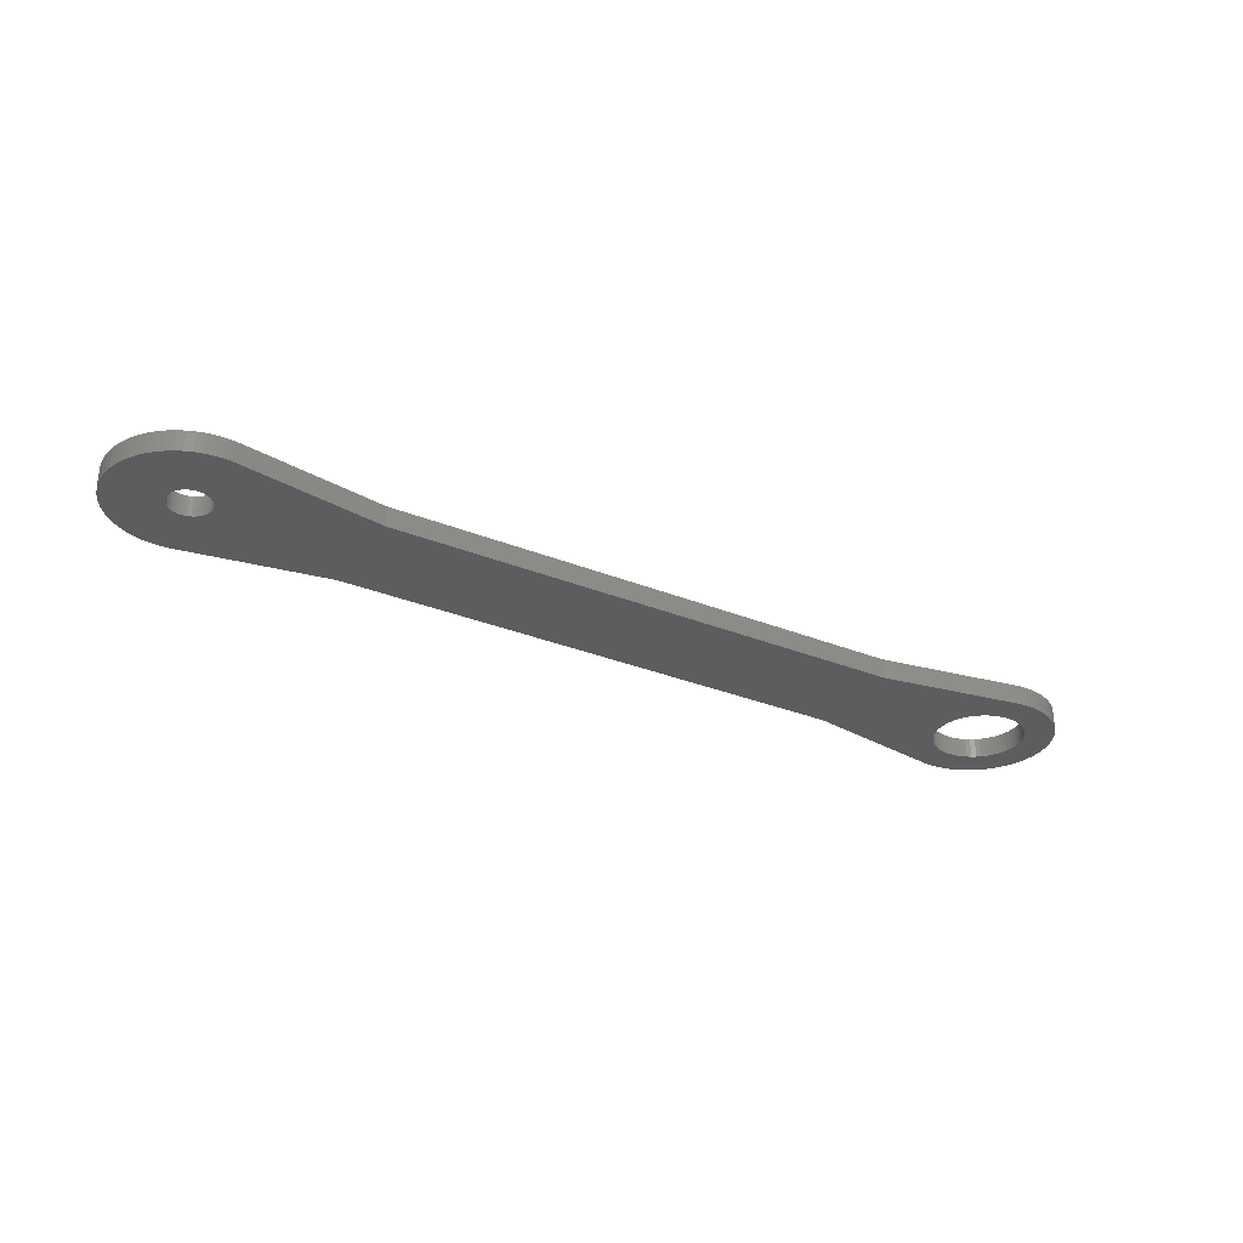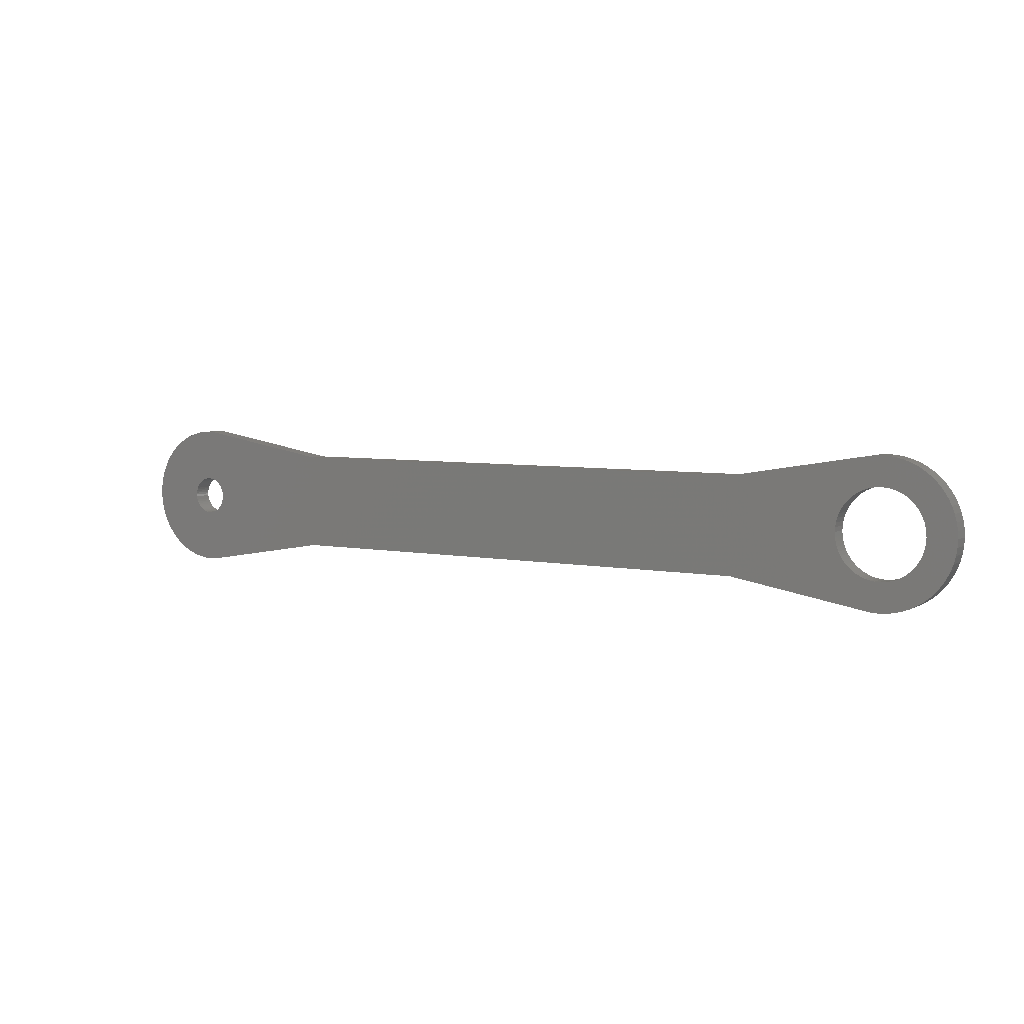
<metadata>
{"format":"stl","ext":"stl","renderer":"f3d","projection":"perspective","resolution":1024,"background":"white","views":[{"elev":-30.4,"azim":149.5,"up":"+Z"},{"elev":5.5,"azim":-148.5,"up":"+Y"}]}
</metadata>
<code>
# stl→obj: 388 verts, 780 faces
v -7.336 -1.559 0
v -7.459 -0.784 2
v -7.459 -0.784 0
v -7.336 -1.559 2
v 4.475 0.4704 0
v 15.39 5 0
v 4.5 0 0
v 4.402 0.9356 0
v 4.28 1.391 0
v 4.111 1.83 0
v 3.897 2.25 0
v 3.641 2.645 0
v 3.344 3.011 0
v 1.559 7.336 0
v 3.011 3.344 0
v 2.645 3.641 0
v 2.25 3.897 0
v 1.83 4.111 0
v 1.391 4.28 0
v 0.9356 4.402 0
v 0.784 7.459 0
v 0.4704 4.475 0
v 0 4.5 0
v 0 7.5 0
v -0.4704 4.475 0
v -0.784 7.459 0
v -0.9356 4.402 0
v -1.559 7.336 0
v -1.391 4.28 0
v -2.318 7.133 0
v -1.83 4.111 0
v -3.051 6.852 0
v -2.25 3.897 0
v -3.75 6.495 0
v -2.645 3.641 0
v -4.408 6.068 0
v -3.011 3.344 0
v -5.018 5.574 0
v -3.344 3.011 0
v -5.574 5.018 0
v -3.641 2.645 0
v -6.068 4.408 0
v -3.897 2.25 0
v -6.495 3.75 0
v -4.111 1.83 0
v -6.852 3.051 0
v -4.28 1.391 0
v -7.133 2.318 0
v -4.402 0.9356 0
v -7.336 1.559 0
v -4.475 0.4704 0
v -7.459 0.784 0
v -4.5 0 0
v -4.111 -1.83 0
v -6.852 -3.051 0
v -4.28 -1.391 0
v -7.133 -2.318 0
v -4.402 -0.9356 0
v -4.475 -0.4704 0
v -7.5 0 0
v 84.5 0 0
v 90 0 0
v 89.96 -0.784 0
v 84.49 -0.2091 0
v 89.84 -1.559 0
v 89.96 0.784 0
v 84.46 -0.4158 0
v 89.63 -2.318 0
v 84.49 0.2091 0
v 84.4 -0.618 0
v 89.35 -3.051 0
v 89.84 1.559 0
v 84.33 -0.8135 0
v 89 -3.75 0
v 84.46 0.4158 0
v 84.23 -1 0
v 88.57 -4.408 0
v 89.63 2.318 0
v 84.12 -1.176 0
v 88.07 -5.018 0
v 84.4 0.618 0
v 83.99 -1.338 0
v 87.52 -5.574 0
v 89.35 3.051 0
v 83.84 -1.486 0
v 86.91 -6.068 0
v 84.33 0.8135 0
v 83.68 -1.618 0
v 86.25 -6.495 0
v 89 3.75 0
v 83.5 -1.732 0
v 85.55 -6.852 0
v 84.23 1 0
v 83.31 -1.827 0
v 84.82 -7.133 0
v 88.57 4.408 0
v 84.12 1.176 0
v 83.12 -1.902 0
v 84.06 -7.336 0
v 82.92 -1.956 0
v 83.28 -7.459 0
v 82.71 -1.989 0
v 82.5 -7.5 0
v 82.5 -2 0
v 82.29 -1.989 0
v 81.72 -7.459 0
v 82.08 -1.956 0
v 80.94 -7.336 0
v 81.88 -1.902 0
v 81.69 -1.827 0
v 81.5 -1.732 0
v 81.32 -1.618 0
v 81.16 -1.486 0
v 81.01 -1.338 0
v 80.88 -1.176 0
v 80.77 -1 0
v 67.11 -5 0
v 80.67 -0.8135 0
v 80.6 -0.618 0
v 80.54 -0.4158 0
v 80.51 -0.2091 0
v 80.5 0 0
v 88.07 5.018 0
v 83.99 1.338 0
v 87.52 5.574 0
v 83.84 1.486 0
v 86.91 6.068 0
v 83.68 1.618 0
v 86.25 6.495 0
v 83.5 1.732 0
v 85.55 6.852 0
v 83.31 1.827 0
v 84.82 7.133 0
v 83.12 1.902 0
v 84.06 7.336 0
v 82.92 1.956 0
v 83.28 7.459 0
v 82.71 1.989 0
v 82.5 2 0
v 82.5 7.5 0
v 82.29 1.989 0
v 81.72 7.459 0
v 82.08 1.956 0
v 80.94 7.336 0
v 81.88 1.902 0
v 81.69 1.827 0
v 81.5 1.732 0
v 81.32 1.618 0
v 81.16 1.486 0
v 81.01 1.338 0
v 80.88 1.176 0
v 80.77 1 0
v 67.11 5 0
v 80.67 0.8135 0
v 80.6 0.618 0
v 80.54 0.4158 0
v 80.51 0.2091 0
v 15.39 -5 0
v 4.475 -0.4704 0
v 4.402 -0.9356 0
v 4.28 -1.391 0
v 4.111 -1.83 0
v 3.897 -2.25 0
v 3.641 -2.645 0
v 3.344 -3.011 0
v 1.559 -7.336 0
v 3.011 -3.344 0
v 2.645 -3.641 0
v 2.25 -3.897 0
v 1.83 -4.111 0
v 1.391 -4.28 0
v 0.9356 -4.402 0
v 0.784 -7.459 0
v 0.4704 -4.475 0
v 0 -7.5 0
v 0 -4.5 0
v -0.4704 -4.475 0
v -0.784 -7.459 0
v -0.9356 -4.402 0
v -1.559 -7.336 0
v -1.391 -4.28 0
v -2.318 -7.133 0
v -1.83 -4.111 0
v -3.051 -6.852 0
v -2.25 -3.897 0
v -3.75 -6.495 0
v -2.645 -3.641 0
v -4.408 -6.068 0
v -3.011 -3.344 0
v -5.018 -5.574 0
v -3.344 -3.011 0
v -5.574 -5.018 0
v -3.641 -2.645 0
v -6.068 -4.408 0
v -3.897 -2.25 0
v -6.495 -3.75 0
v 0.784 -7.459 2
v 0 -7.5 2
v -5.574 5.018 2
v -6.068 4.408 2
v -4.408 -6.068 2
v -5.018 -5.574 2
v -0.784 -7.459 2
v -7.459 0.784 2
v -7.5 0 2
v 4.475 -0.4704 2
v 15.39 -5 2
v 4.5 0 2
v 4.402 -0.9356 2
v 4.28 -1.391 2
v 4.111 -1.83 2
v 3.897 -2.25 2
v 3.641 -2.645 2
v 3.344 -3.011 2
v 1.559 -7.336 2
v 3.011 -3.344 2
v 2.645 -3.641 2
v 2.25 -3.897 2
v 1.83 -4.111 2
v 1.391 -4.28 2
v 0.9356 -4.402 2
v 0.4704 -4.475 2
v 0 -4.5 2
v -0.4704 -4.475 2
v -0.9356 -4.402 2
v -1.559 -7.336 2
v -1.391 -4.28 2
v -2.318 -7.133 2
v -1.83 -4.111 2
v -3.051 -6.852 2
v -2.25 -3.897 2
v -3.75 -6.495 2
v -2.645 -3.641 2
v -3.011 -3.344 2
v -3.344 -3.011 2
v -5.574 -5.018 2
v -3.641 -2.645 2
v -6.068 -4.408 2
v -3.897 -2.25 2
v -6.495 -3.75 2
v -4.111 -1.83 2
v -6.852 -3.051 2
v -4.28 -1.391 2
v -7.133 -2.318 2
v -4.402 -0.9356 2
v -4.475 -0.4704 2
v -4.5 0 2
v -4.111 1.83 2
v -6.852 3.051 2
v -4.28 1.391 2
v -7.133 2.318 2
v -4.402 0.9356 2
v -7.336 1.559 2
v -4.475 0.4704 2
v 84.5 0 2
v 90 0 2
v 89.96 0.784 2
v 84.49 0.2091 2
v 89.84 1.559 2
v 89.96 -0.784 2
v 84.46 0.4158 2
v 89.63 2.318 2
v 84.49 -0.2091 2
v 84.4 0.618 2
v 89.35 3.051 2
v 89.84 -1.559 2
v 84.33 0.8135 2
v 89 3.75 2
v 84.46 -0.4158 2
v 84.23 1 2
v 88.57 4.408 2
v 89.63 -2.318 2
v 84.12 1.176 2
v 88.07 5.018 2
v 84.4 -0.618 2
v 83.99 1.338 2
v 87.52 5.574 2
v 89.35 -3.051 2
v 83.84 1.486 2
v 86.91 6.068 2
v 84.33 -0.8135 2
v 83.68 1.618 2
v 86.25 6.495 2
v 89 -3.75 2
v 83.5 1.732 2
v 85.55 6.852 2
v 84.23 -1 2
v 83.31 1.827 2
v 84.82 7.133 2
v 88.57 -4.408 2
v 84.12 -1.176 2
v 83.12 1.902 2
v 84.06 7.336 2
v 82.92 1.956 2
v 83.28 7.459 2
v 82.71 1.989 2
v 82.5 7.5 2
v 82.5 2 2
v 82.29 1.989 2
v 81.72 7.459 2
v 82.08 1.956 2
v 80.94 7.336 2
v 81.88 1.902 2
v 81.69 1.827 2
v 81.5 1.732 2
v 81.32 1.618 2
v 81.16 1.486 2
v 81.01 1.338 2
v 80.88 1.176 2
v 80.77 1 2
v 67.11 5 2
v 80.67 0.8135 2
v 80.6 0.618 2
v 80.54 0.4158 2
v 80.51 0.2091 2
v 80.5 0 2
v 88.07 -5.018 2
v 83.99 -1.338 2
v 87.52 -5.574 2
v 83.84 -1.486 2
v 86.91 -6.068 2
v 83.68 -1.618 2
v 86.25 -6.495 2
v 83.5 -1.732 2
v 85.55 -6.852 2
v 83.31 -1.827 2
v 84.82 -7.133 2
v 83.12 -1.902 2
v 84.06 -7.336 2
v 82.92 -1.956 2
v 83.28 -7.459 2
v 82.71 -1.989 2
v 82.5 -2 2
v 82.5 -7.5 2
v 82.29 -1.989 2
v 81.72 -7.459 2
v 82.08 -1.956 2
v 80.94 -7.336 2
v 81.88 -1.902 2
v 81.69 -1.827 2
v 81.5 -1.732 2
v 81.32 -1.618 2
v 81.16 -1.486 2
v 81.01 -1.338 2
v 80.88 -1.176 2
v 80.77 -1 2
v 67.11 -5 2
v 80.67 -0.8135 2
v 80.6 -0.618 2
v 80.54 -0.4158 2
v 80.51 -0.2091 2
v 15.39 5 2
v 4.475 0.4704 2
v 4.402 0.9356 2
v 4.28 1.391 2
v 4.111 1.83 2
v 3.897 2.25 2
v 3.641 2.645 2
v 3.344 3.011 2
v 1.559 7.336 2
v 3.011 3.344 2
v 2.645 3.641 2
v 2.25 3.897 2
v 1.83 4.111 2
v 1.391 4.28 2
v 0.9356 4.402 2
v 0.784 7.459 2
v 0.4704 4.475 2
v 0 7.5 2
v 0 4.5 2
v -0.4704 4.475 2
v -0.784 7.459 2
v -0.9356 4.402 2
v -1.559 7.336 2
v -1.391 4.28 2
v -2.318 7.133 2
v -1.83 4.111 2
v -3.051 6.852 2
v -2.25 3.897 2
v -3.75 6.495 2
v -2.645 3.641 2
v -4.408 6.068 2
v -3.011 3.344 2
v -5.018 5.574 2
v -3.344 3.011 2
v -3.641 2.645 2
v -3.897 2.25 2
v -6.495 3.75 2
f 1 2 3
f 2 1 4
f 5 6 7
f 8 6 5
f 9 6 8
f 10 6 9
f 11 6 10
f 12 6 11
f 13 6 12
f 14 13 15
f 14 15 16
f 14 16 17
f 14 17 18
f 13 14 6
f 19 14 18
f 20 14 19
f 20 21 14
f 22 21 20
f 23 21 22
f 23 24 21
f 25 24 23
f 25 26 24
f 27 26 25
f 28 27 29
f 27 28 26
f 30 29 31
f 32 31 33
f 29 30 28
f 34 33 35
f 36 35 37
f 31 32 30
f 38 37 39
f 40 39 41
f 33 34 32
f 42 41 43
f 44 43 45
f 46 45 47
f 48 47 49
f 35 36 34
f 50 49 51
f 52 51 53
f 54 55 56
f 37 38 36
f 57 56 55
f 39 40 38
f 56 57 58
f 41 42 40
f 1 58 57
f 43 44 42
f 58 1 59
f 45 46 44
f 3 59 1
f 47 48 46
f 59 3 53
f 49 50 48
f 60 53 3
f 51 52 50
f 53 60 52
f 61 62 63
f 64 63 65
f 62 61 66
f 67 65 68
f 69 66 61
f 70 68 71
f 66 69 72
f 73 71 74
f 75 72 69
f 76 74 77
f 72 75 78
f 79 77 80
f 81 78 75
f 82 80 83
f 78 81 84
f 85 83 86
f 87 84 81
f 88 86 89
f 84 87 90
f 91 89 92
f 93 90 87
f 94 92 95
f 90 93 96
f 97 96 93
f 63 64 61
f 65 67 64
f 68 70 67
f 71 73 70
f 74 76 73
f 77 79 76
f 98 95 99
f 80 82 79
f 83 85 82
f 86 88 85
f 89 91 88
f 92 94 91
f 100 99 101
f 95 98 94
f 99 100 98
f 101 102 100
f 103 102 101
f 103 104 102
f 103 105 104
f 106 105 103
f 105 106 107
f 108 107 106
f 107 108 109
f 109 108 110
f 110 108 111
f 111 108 112
f 112 108 113
f 113 108 114
f 108 115 114
f 108 116 115
f 117 116 108
f 116 117 118
f 118 117 119
f 119 117 120
f 121 117 122
f 120 117 121
f 96 97 123
f 124 123 97
f 123 124 125
f 126 125 124
f 125 126 127
f 128 127 126
f 127 128 129
f 130 129 128
f 129 130 131
f 132 131 130
f 131 132 133
f 134 133 132
f 133 134 135
f 136 135 134
f 135 136 137
f 138 137 136
f 139 137 138
f 139 140 137
f 141 140 139
f 142 141 143
f 144 143 145
f 141 142 140
f 144 145 146
f 144 146 147
f 144 147 148
f 144 148 149
f 144 149 150
f 143 144 142
f 151 144 150
f 152 144 151
f 153 152 154
f 153 154 155
f 153 155 156
f 153 156 157
f 153 122 117
f 122 153 157
f 152 153 144
f 158 153 117
f 158 6 153
f 158 7 6
f 158 159 7
f 158 160 159
f 158 161 160
f 158 162 161
f 158 163 162
f 158 164 163
f 158 165 164
f 166 165 158
f 165 166 167
f 167 166 168
f 168 166 169
f 169 166 170
f 166 171 170
f 166 172 171
f 173 172 166
f 173 174 172
f 175 174 173
f 175 176 174
f 175 177 176
f 178 177 175
f 178 179 177
f 180 179 178
f 179 180 181
f 182 181 180
f 181 182 183
f 184 183 182
f 183 184 185
f 186 185 184
f 185 186 187
f 188 187 186
f 187 188 189
f 190 189 188
f 189 190 191
f 192 191 190
f 191 192 193
f 194 193 192
f 193 194 195
f 196 195 194
f 195 196 54
f 55 54 196
f 175 197 198
f 197 175 173
f 42 199 40
f 199 42 200
f 190 201 202
f 201 190 188
f 178 198 203
f 198 178 175
f 60 204 52
f 204 60 205
f 206 207 208
f 209 207 206
f 210 207 209
f 211 207 210
f 212 207 211
f 213 207 212
f 214 207 213
f 215 214 216
f 215 216 217
f 215 217 218
f 215 218 219
f 214 215 207
f 220 215 219
f 221 215 220
f 221 197 215
f 222 197 221
f 223 197 222
f 223 198 197
f 224 198 223
f 224 203 198
f 225 203 224
f 226 225 227
f 225 226 203
f 228 227 229
f 230 229 231
f 227 228 226
f 232 231 233
f 201 233 234
f 229 230 228
f 202 234 235
f 236 235 237
f 231 232 230
f 238 237 239
f 240 239 241
f 242 241 243
f 244 243 245
f 233 201 232
f 4 245 246
f 2 246 247
f 248 249 250
f 234 202 201
f 251 250 249
f 235 236 202
f 250 251 252
f 237 238 236
f 253 252 251
f 239 240 238
f 252 253 254
f 241 242 240
f 204 254 253
f 243 244 242
f 254 204 247
f 245 4 244
f 205 247 204
f 246 2 4
f 247 205 2
f 255 256 257
f 258 257 259
f 256 255 260
f 261 259 262
f 263 260 255
f 264 262 265
f 260 263 266
f 267 265 268
f 269 266 263
f 270 268 271
f 266 269 272
f 273 271 274
f 275 272 269
f 276 274 277
f 272 275 278
f 279 277 280
f 281 278 275
f 282 280 283
f 278 281 284
f 285 283 286
f 287 284 281
f 288 286 289
f 284 287 290
f 291 290 287
f 257 258 255
f 259 261 258
f 262 264 261
f 265 267 264
f 268 270 267
f 271 273 270
f 292 289 293
f 274 276 273
f 277 279 276
f 280 282 279
f 283 285 282
f 286 288 285
f 294 293 295
f 289 292 288
f 293 294 292
f 295 296 294
f 297 296 295
f 297 298 296
f 297 299 298
f 300 299 297
f 299 300 301
f 302 301 300
f 301 302 303
f 303 302 304
f 304 302 305
f 305 302 306
f 306 302 307
f 307 302 308
f 302 309 308
f 302 310 309
f 311 310 302
f 310 311 312
f 312 311 313
f 313 311 314
f 315 311 316
f 314 311 315
f 290 291 317
f 318 317 291
f 317 318 319
f 320 319 318
f 319 320 321
f 322 321 320
f 321 322 323
f 324 323 322
f 323 324 325
f 326 325 324
f 325 326 327
f 328 327 326
f 327 328 329
f 330 329 328
f 329 330 331
f 332 331 330
f 333 331 332
f 333 334 331
f 335 334 333
f 336 335 337
f 338 337 339
f 335 336 334
f 338 339 340
f 338 340 341
f 338 341 342
f 338 342 343
f 338 343 344
f 337 338 336
f 345 338 344
f 346 338 345
f 347 346 348
f 347 348 349
f 347 349 350
f 347 350 351
f 347 316 311
f 316 347 351
f 346 347 338
f 352 347 311
f 352 207 347
f 352 208 207
f 352 353 208
f 352 354 353
f 352 355 354
f 352 356 355
f 352 357 356
f 352 358 357
f 352 359 358
f 360 359 352
f 359 360 361
f 361 360 362
f 362 360 363
f 363 360 364
f 360 365 364
f 360 366 365
f 367 366 360
f 367 368 366
f 369 368 367
f 369 370 368
f 369 371 370
f 372 371 369
f 372 373 371
f 374 373 372
f 373 374 375
f 376 375 374
f 375 376 377
f 378 377 376
f 377 378 379
f 380 379 378
f 379 380 381
f 382 381 380
f 381 382 383
f 384 383 382
f 383 384 385
f 199 385 384
f 385 199 386
f 200 386 199
f 386 200 387
f 388 387 200
f 387 388 248
f 249 248 388
f 32 380 378
f 380 32 34
f 21 369 367
f 369 21 24
f 192 238 194
f 238 192 236
f 166 207 215
f 207 166 158
f 3 205 60
f 205 3 2
f 28 376 374
f 376 28 30
f 30 378 376
f 378 30 32
f 6 360 352
f 360 6 14
f 14 367 360
f 367 14 21
f 180 203 226
f 203 180 178
f 184 228 230
f 228 184 182
f 182 226 228
f 226 182 180
f 196 242 55
f 242 196 240
f 194 240 196
f 240 194 238
f 57 4 1
f 4 57 244
f 173 215 197
f 215 173 166
f 48 249 46
f 249 48 251
f 44 200 42
f 200 44 388
f 26 374 372
f 374 26 28
f 24 372 369
f 372 24 26
f 34 382 380
f 382 34 36
f 40 384 38
f 384 40 199
f 36 384 382
f 384 36 38
f 186 230 232
f 230 186 184
f 188 232 201
f 232 188 186
f 190 236 192
f 236 190 202
f 55 244 57
f 244 55 242
f 52 253 50
f 253 52 204
f 50 251 48
f 251 50 253
f 46 388 44
f 388 46 249
f 257 72 259
f 72 257 66
f 137 297 295
f 297 137 140
f 123 277 274
f 277 123 125
f 108 336 338
f 336 108 106
f 83 317 319
f 317 83 80
f 278 68 272
f 68 278 71
f 259 78 262
f 78 259 72
f 129 286 283
f 286 129 131
f 125 280 277
f 280 125 127
f 144 311 302
f 311 144 153
f 117 338 347
f 338 117 108
f 106 334 336
f 334 106 103
f 89 321 323
f 321 89 86
f 92 323 325
f 323 92 89
f 86 319 321
f 319 86 83
f 99 327 329
f 327 99 95
f 95 325 327
f 325 95 92
f 103 331 334
f 331 103 101
f 256 66 257
f 66 256 62
f 262 84 265
f 84 262 78
f 265 90 268
f 90 265 84
f 268 96 271
f 96 268 90
f 133 293 289
f 293 133 135
f 135 295 293
f 295 135 137
f 127 283 280
f 283 127 129
f 142 302 300
f 302 142 144
f 140 300 297
f 300 140 142
f 101 329 331
f 329 101 99
f 272 65 266
f 65 272 68
f 266 63 260
f 63 266 65
f 260 62 256
f 62 260 63
f 271 123 274
f 123 271 96
f 131 289 286
f 289 131 133
f 284 71 278
f 71 284 74
f 290 74 284
f 74 290 77
f 317 77 290
f 77 317 80
f 158 347 207
f 347 158 117
f 153 352 311
f 352 153 6
f 7 353 5
f 353 7 208
f 247 51 254
f 51 247 53
f 23 368 370
f 368 23 22
f 176 224 223
f 224 176 177
f 13 361 15
f 361 13 359
f 37 381 383
f 381 37 35
f 31 375 377
f 375 31 29
f 9 356 10
f 356 9 355
f 5 354 8
f 354 5 353
f 18 363 364
f 363 18 17
f 17 362 363
f 362 17 16
f 248 43 387
f 43 248 45
f 27 371 373
f 371 27 25
f 162 210 161
f 210 162 211
f 8 355 9
f 355 8 354
f 11 358 12
f 358 11 357
f 12 359 13
f 359 12 358
f 10 357 11
f 357 10 356
f 20 365 366
f 365 20 19
f 19 364 365
f 364 19 18
f 22 366 368
f 366 22 20
f 16 361 362
f 361 16 15
f 252 47 250
f 47 252 49
f 386 39 385
f 39 386 41
f 385 37 383
f 37 385 39
f 387 41 386
f 41 387 43
f 250 45 248
f 45 250 47
f 254 49 252
f 49 254 51
f 33 377 379
f 377 33 31
f 35 379 381
f 379 35 33
f 29 373 375
f 373 29 27
f 25 370 371
f 370 25 23
f 174 223 222
f 223 174 176
f 171 221 220
f 221 171 172
f 167 217 216
f 217 167 168
f 169 219 218
f 219 169 170
f 165 213 164
f 213 165 214
f 163 211 162
f 211 163 212
f 234 191 235
f 191 234 189
f 185 233 231
f 233 185 187
f 181 229 227
f 229 181 183
f 177 225 224
f 225 177 179
f 239 54 241
f 54 239 195
f 235 193 237
f 193 235 191
f 243 58 245
f 58 243 56
f 246 53 247
f 53 246 59
f 172 222 221
f 222 172 174
f 170 220 219
f 220 170 171
f 167 214 165
f 214 167 216
f 168 218 217
f 218 168 169
f 164 212 163
f 212 164 213
f 160 206 159
f 206 160 209
f 161 209 160
f 209 161 210
f 159 208 7
f 208 159 206
f 187 234 233
f 234 187 189
f 183 231 229
f 231 183 185
f 179 227 225
f 227 179 181
f 237 195 239
f 195 237 193
f 241 56 243
f 56 241 54
f 245 59 246
f 59 245 58
f 61 258 69
f 258 61 255
f 141 298 299
f 298 141 139
f 102 333 332
f 333 102 104
f 128 279 282
f 279 128 126
f 309 150 308
f 150 309 151
f 147 304 305
f 304 147 146
f 87 270 93
f 270 87 267
f 134 288 292
f 288 134 132
f 130 282 285
f 282 130 128
f 313 154 312
f 154 313 155
f 145 301 303
f 301 145 143
f 94 328 326
f 328 94 98
f 75 264 81
f 264 75 261
f 69 261 75
f 261 69 258
f 81 267 87
f 267 81 264
f 97 276 124
f 276 97 273
f 126 276 279
f 276 126 124
f 93 273 97
f 273 93 270
f 138 294 296
f 294 138 136
f 136 292 294
f 292 136 134
f 139 296 298
f 296 139 138
f 132 285 288
f 285 132 130
f 315 156 314
f 156 315 157
f 312 152 310
f 152 312 154
f 310 151 309
f 151 310 152
f 314 155 313
f 155 314 156
f 316 157 315
f 157 316 122
f 149 306 307
f 306 149 148
f 148 305 306
f 305 148 147
f 308 149 307
f 149 308 150
f 146 303 304
f 303 146 145
f 143 299 301
f 299 143 141
f 64 255 61
f 255 64 263
f 82 291 79
f 291 82 318
f 73 275 70
f 275 73 281
f 351 122 316
f 122 351 121
f 70 269 67
f 269 70 275
f 88 324 322
f 324 88 91
f 79 287 76
f 287 79 291
f 343 114 344
f 114 343 113
f 348 119 349
f 119 348 118
f 91 326 324
f 326 91 94
f 67 263 64
f 263 67 269
f 76 281 73
f 281 76 287
f 104 335 333
f 335 104 105
f 109 340 339
f 340 109 110
f 112 343 342
f 343 112 113
f 346 118 348
f 118 346 116
f 349 120 350
f 120 349 119
f 350 121 351
f 121 350 120
f 98 330 328
f 330 98 100
f 100 332 330
f 332 100 102
f 82 320 318
f 320 82 85
f 85 322 320
f 322 85 88
f 105 337 335
f 337 105 107
f 107 339 337
f 339 107 109
f 344 115 345
f 115 344 114
f 345 116 346
f 116 345 115
f 110 341 340
f 341 110 111
f 111 342 341
f 342 111 112

</code>
